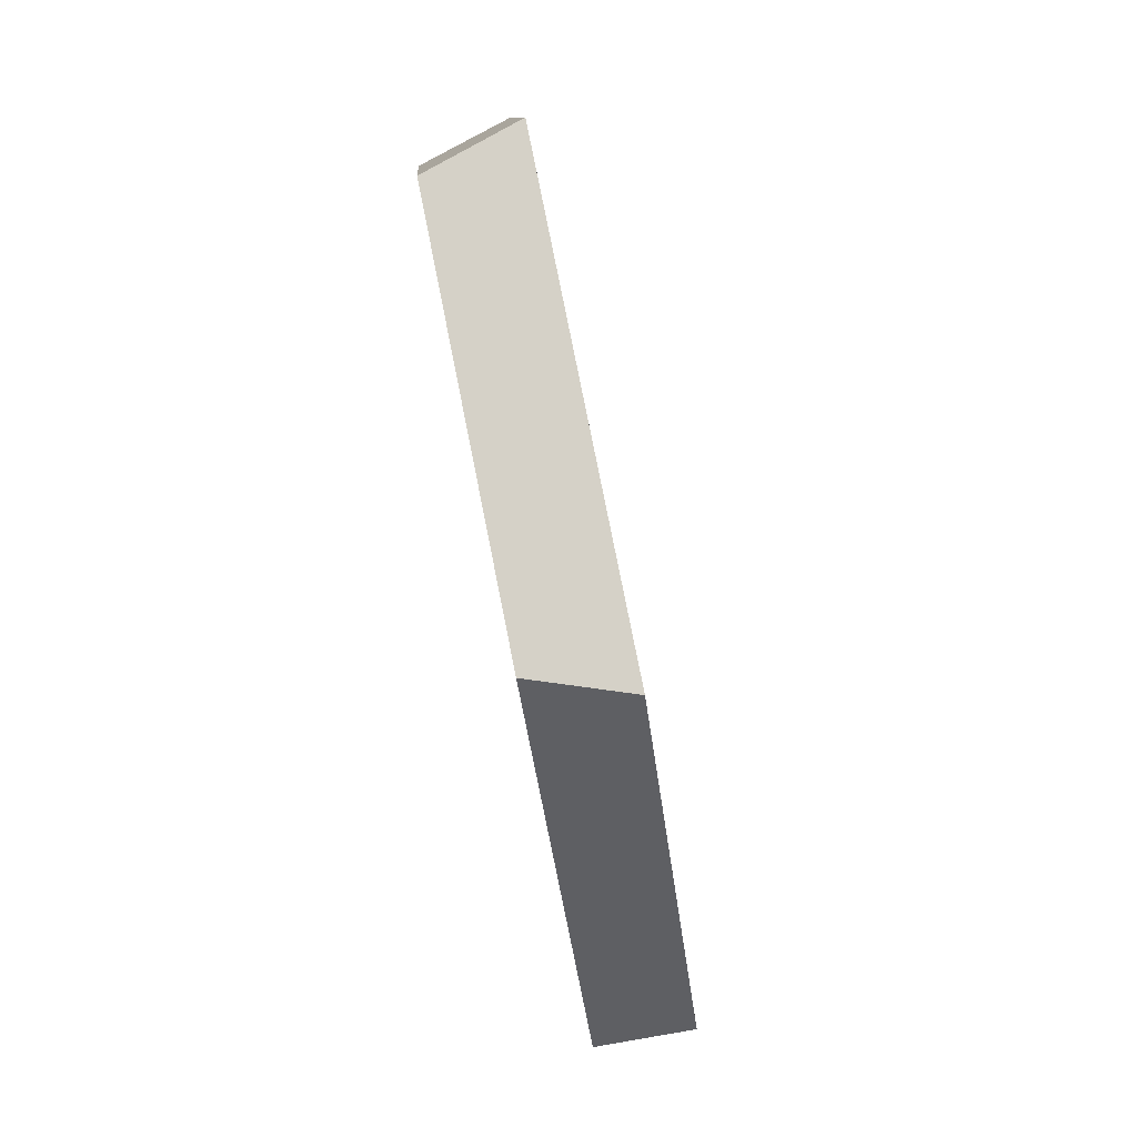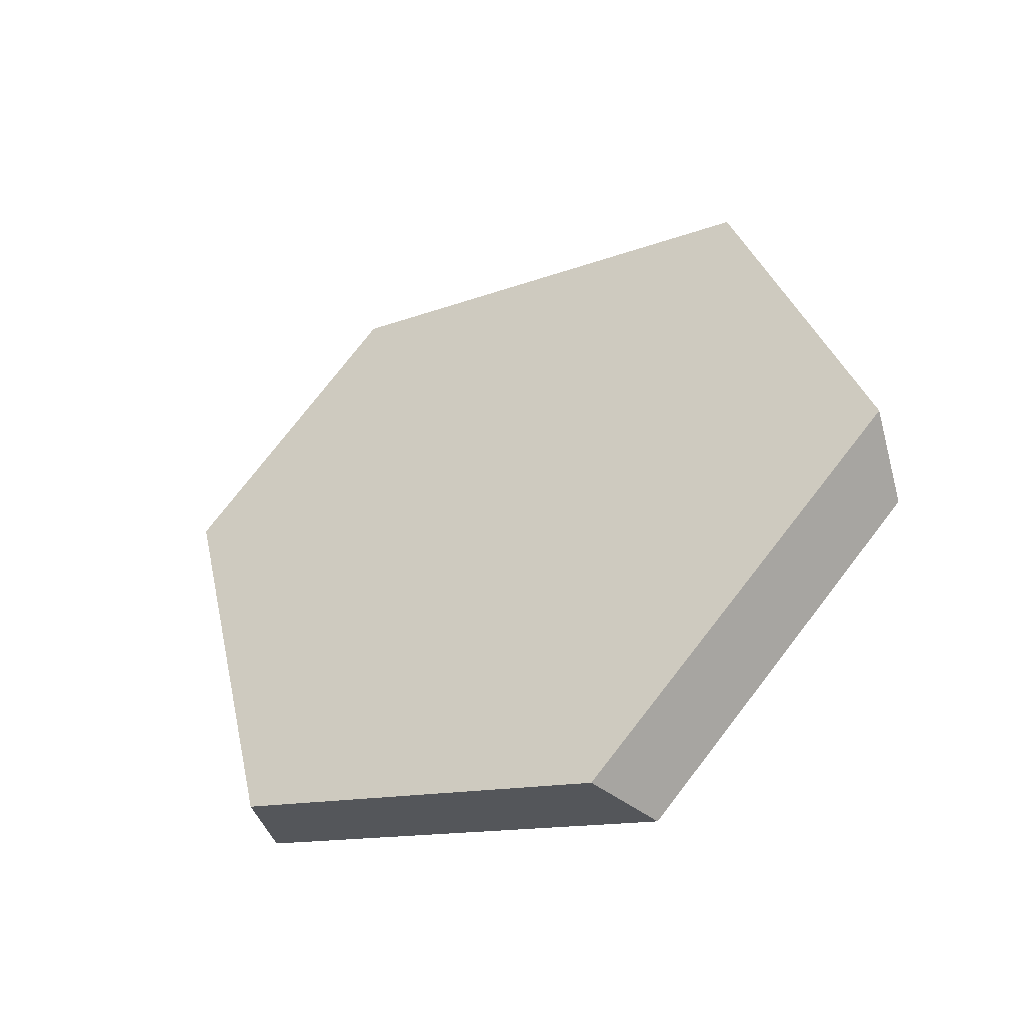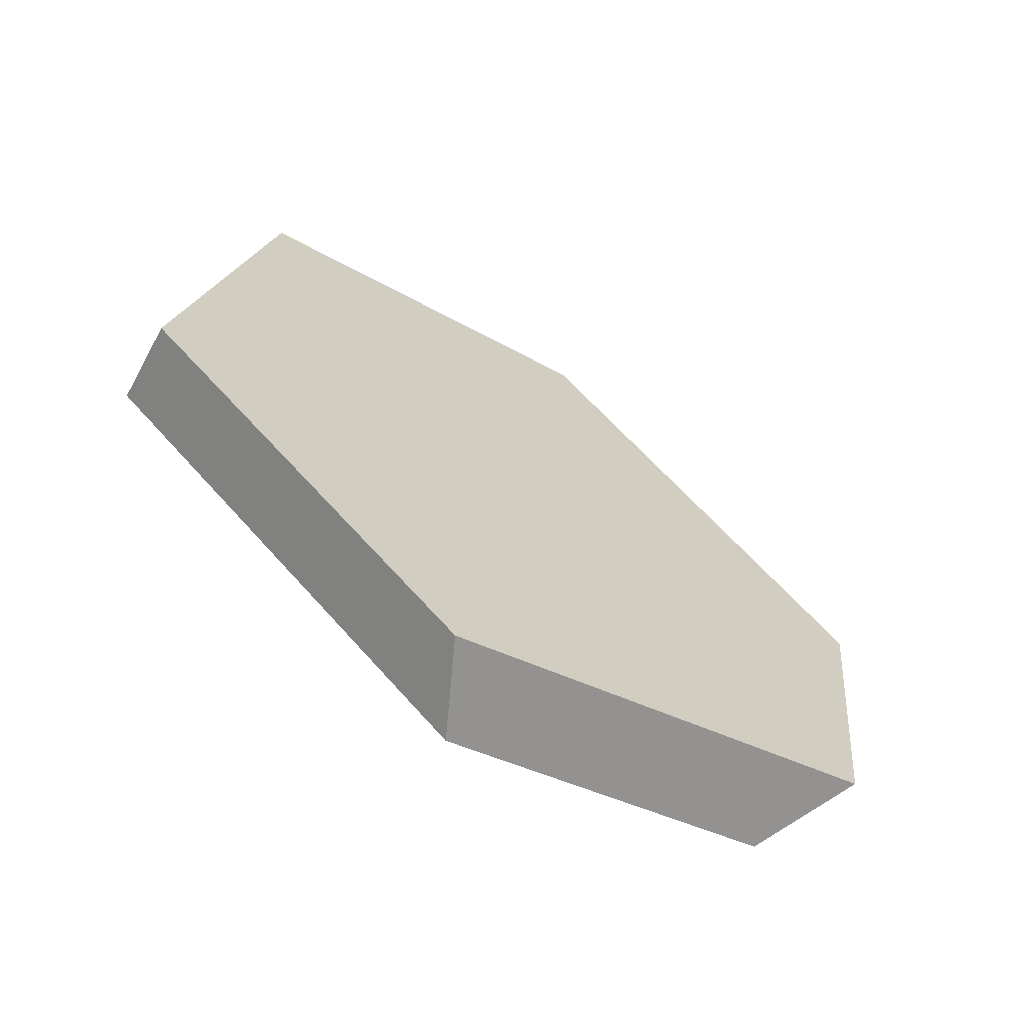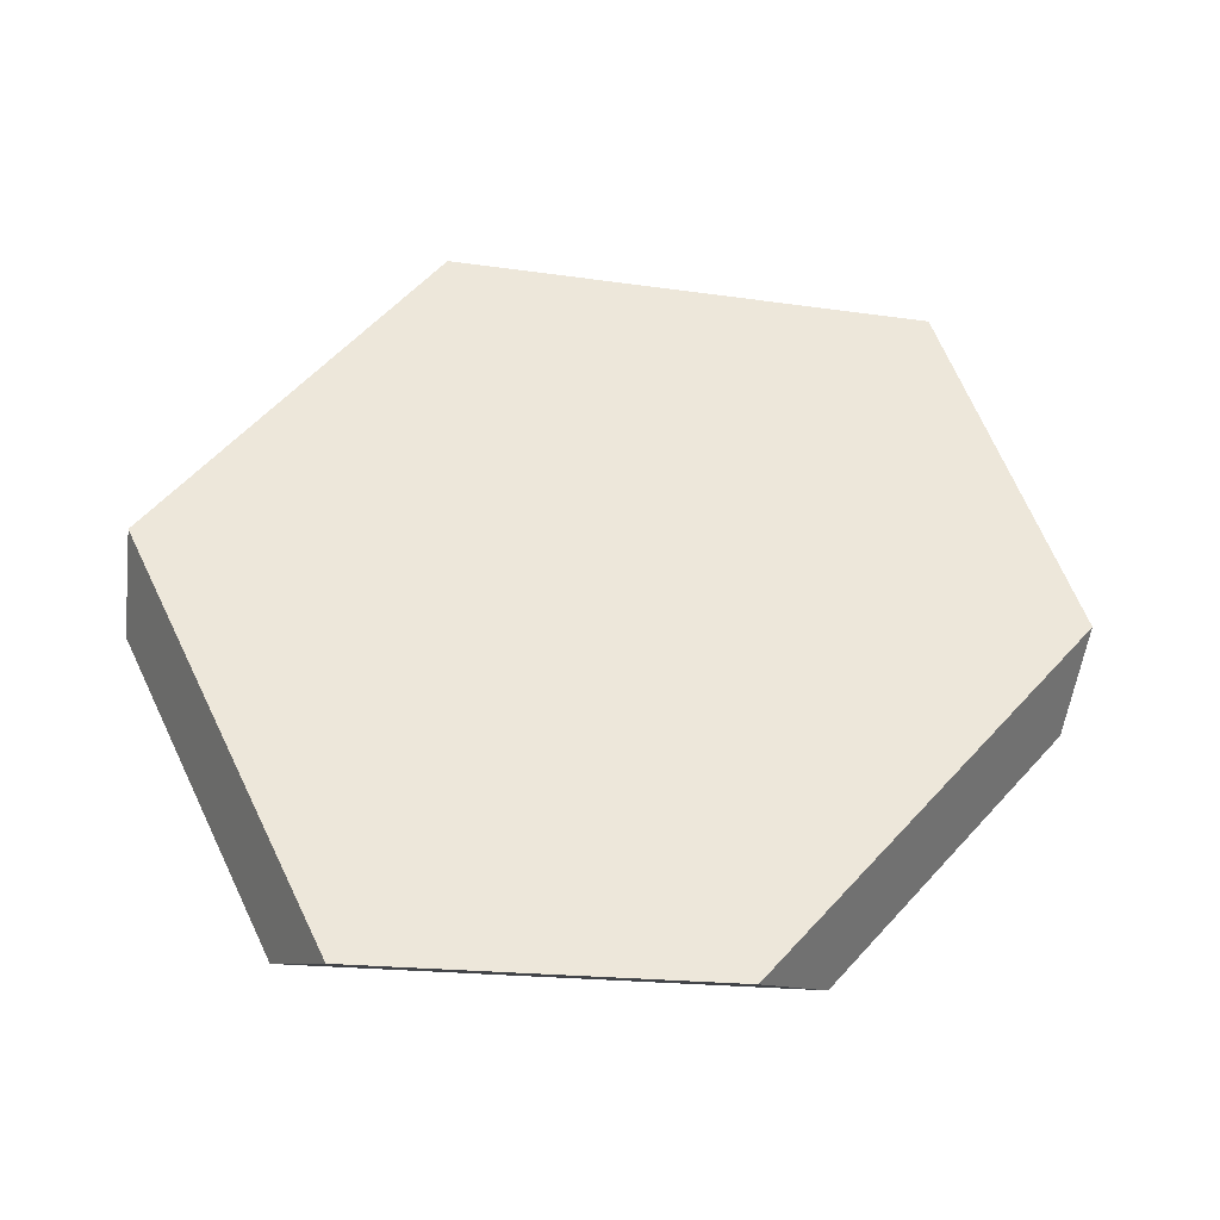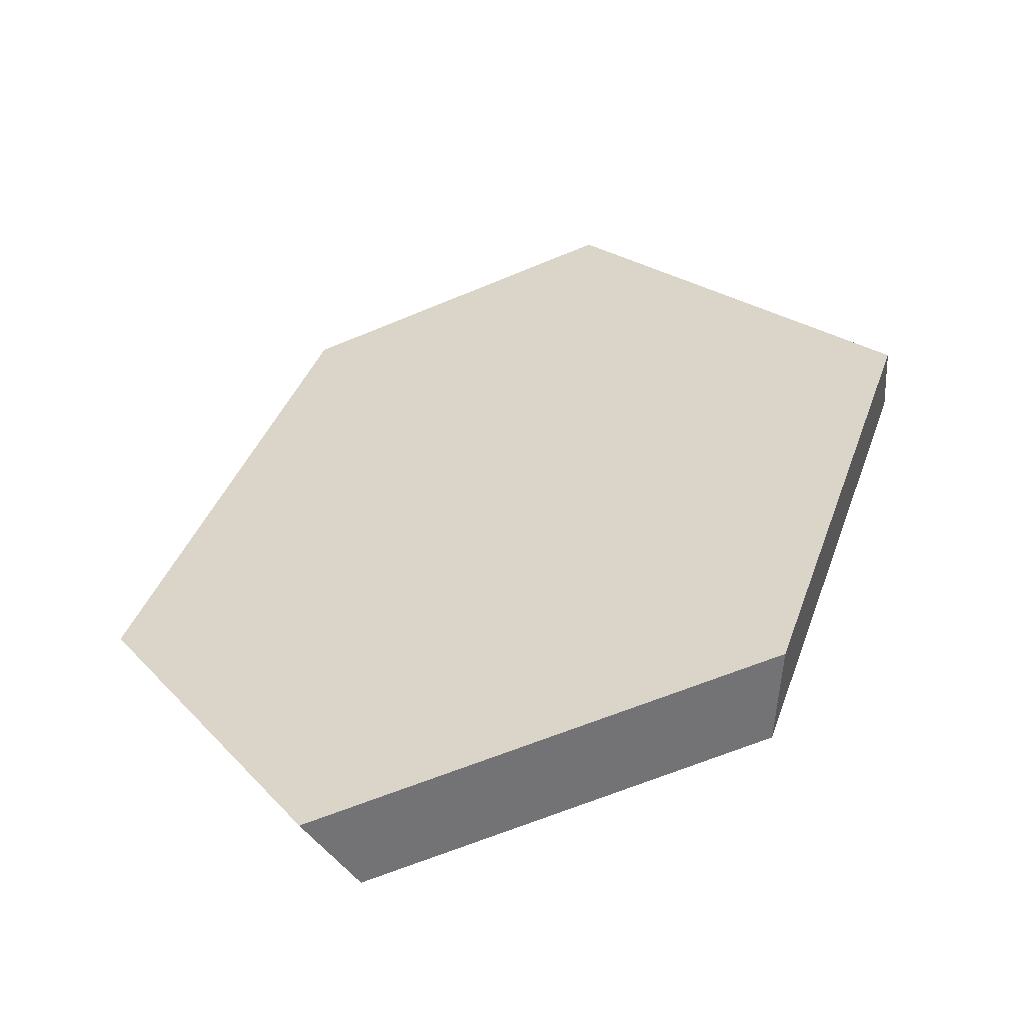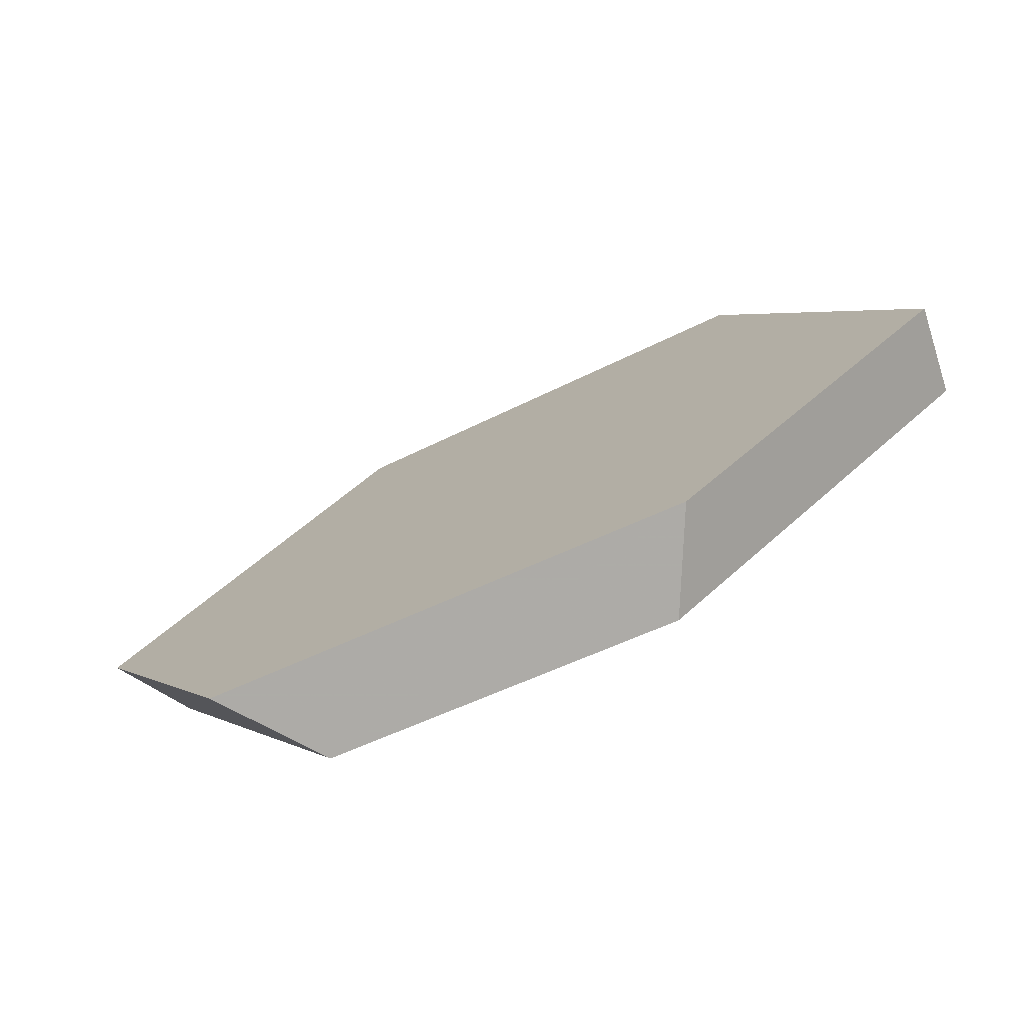
<metadata>
{"format":"obj","ext":"obj","renderer":"f3d","projection":"perspective","resolution":1024,"background":"white","views":[{"elev":-16.4,"azim":-57.9,"up":"+Y"},{"elev":53.3,"azim":-133.4,"up":"+Z"},{"elev":25.5,"azim":18.6,"up":"+Z"},{"elev":18.6,"azim":100.0,"up":"+Z"},{"elev":65.8,"azim":-98.4,"up":"+Z"},{"elev":-3.7,"azim":169.2,"up":"+Z"}]}
</metadata>
<code>
v 0.1806 1.19 0.6387
v 0.1811 1.181 0.5936
v 0.03823 1.096 0.6951
v 0.05559 1.116 0.7275
v 0.3064 1.104 0.5387
v 0.3542 1.085 0.5627
v 0.3886 0.9426 0.5749
v 0.3531 0.9117 0.5553
v 0.2477 0.8264 0.6354
v 0.2505 0.8308 0.6799
v 0.08939 0.9178 0.753
v 0.06753 0.9237 0.7172
f 1 2 3
f 1 3 4
f 5 2 1
f 5 1 6
f 7 8 5
f 7 5 6
f 9 8 7
f 9 7 10
f 10 11 12
f 10 12 9
f 3 12 11
f 3 11 4
f 9 12 3
f 9 3 2
f 9 2 5
f 9 5 8
f 4 11 10
f 4 10 7
f 4 7 6
f 4 6 1

</code>
